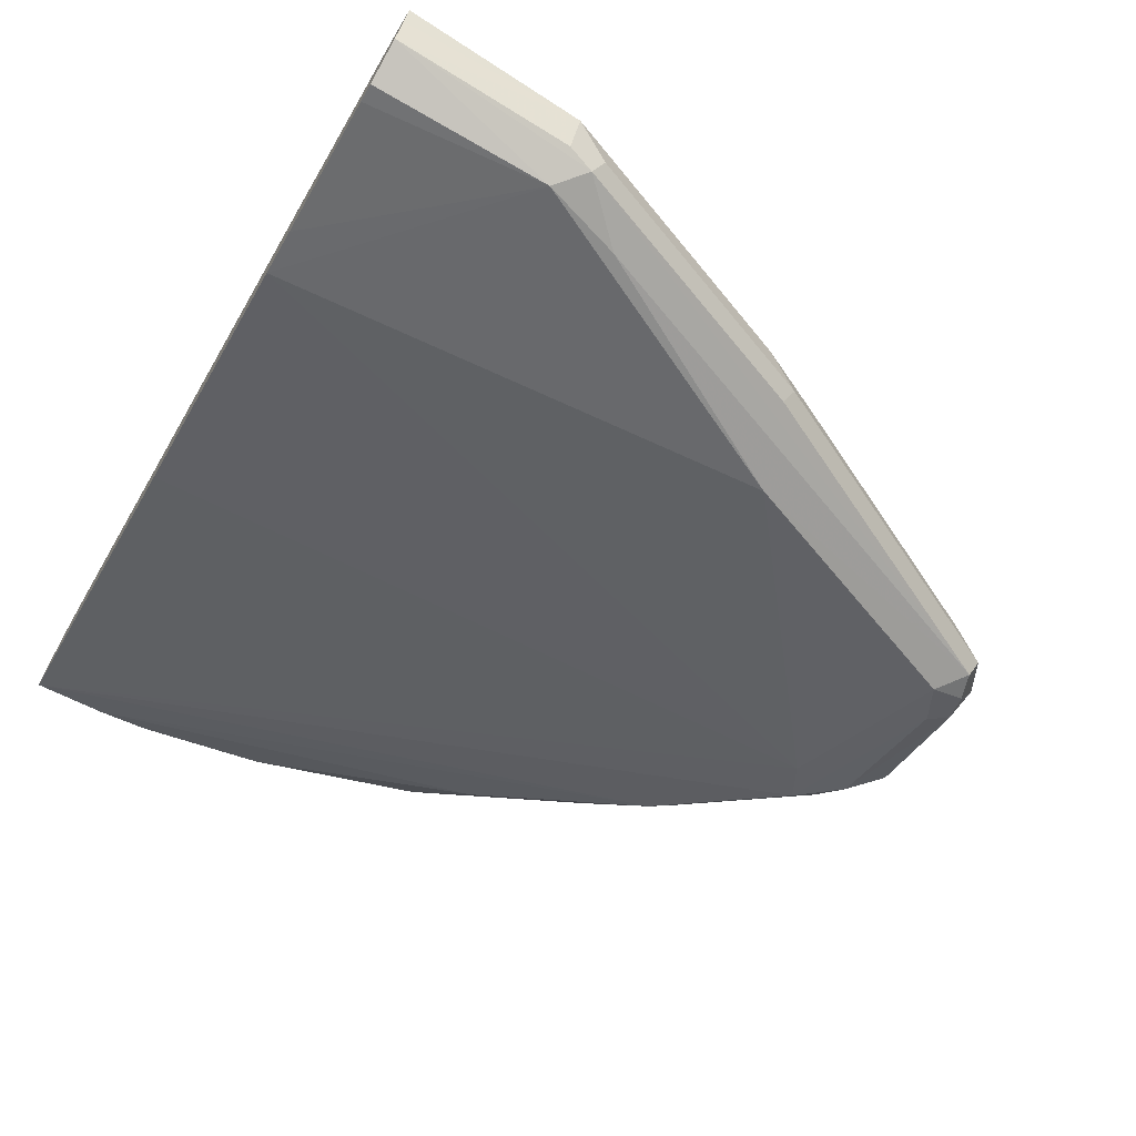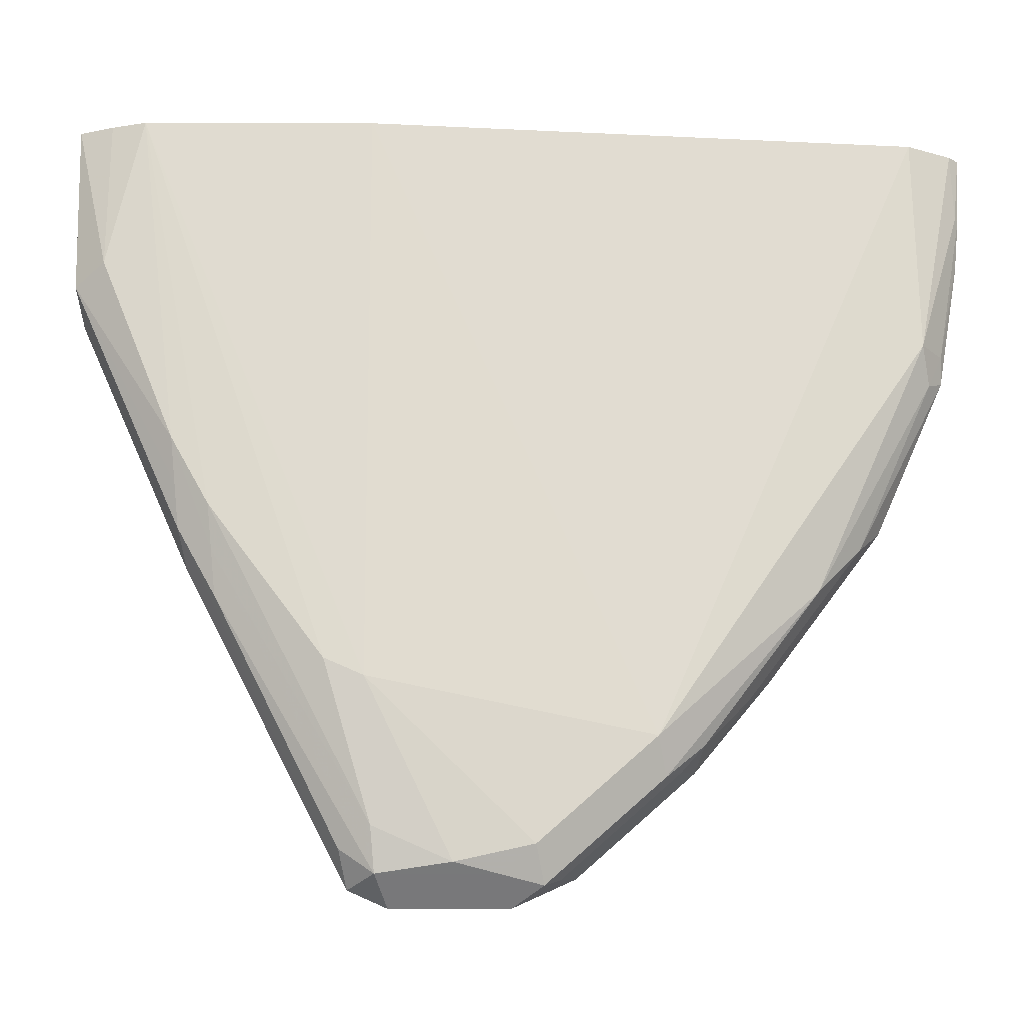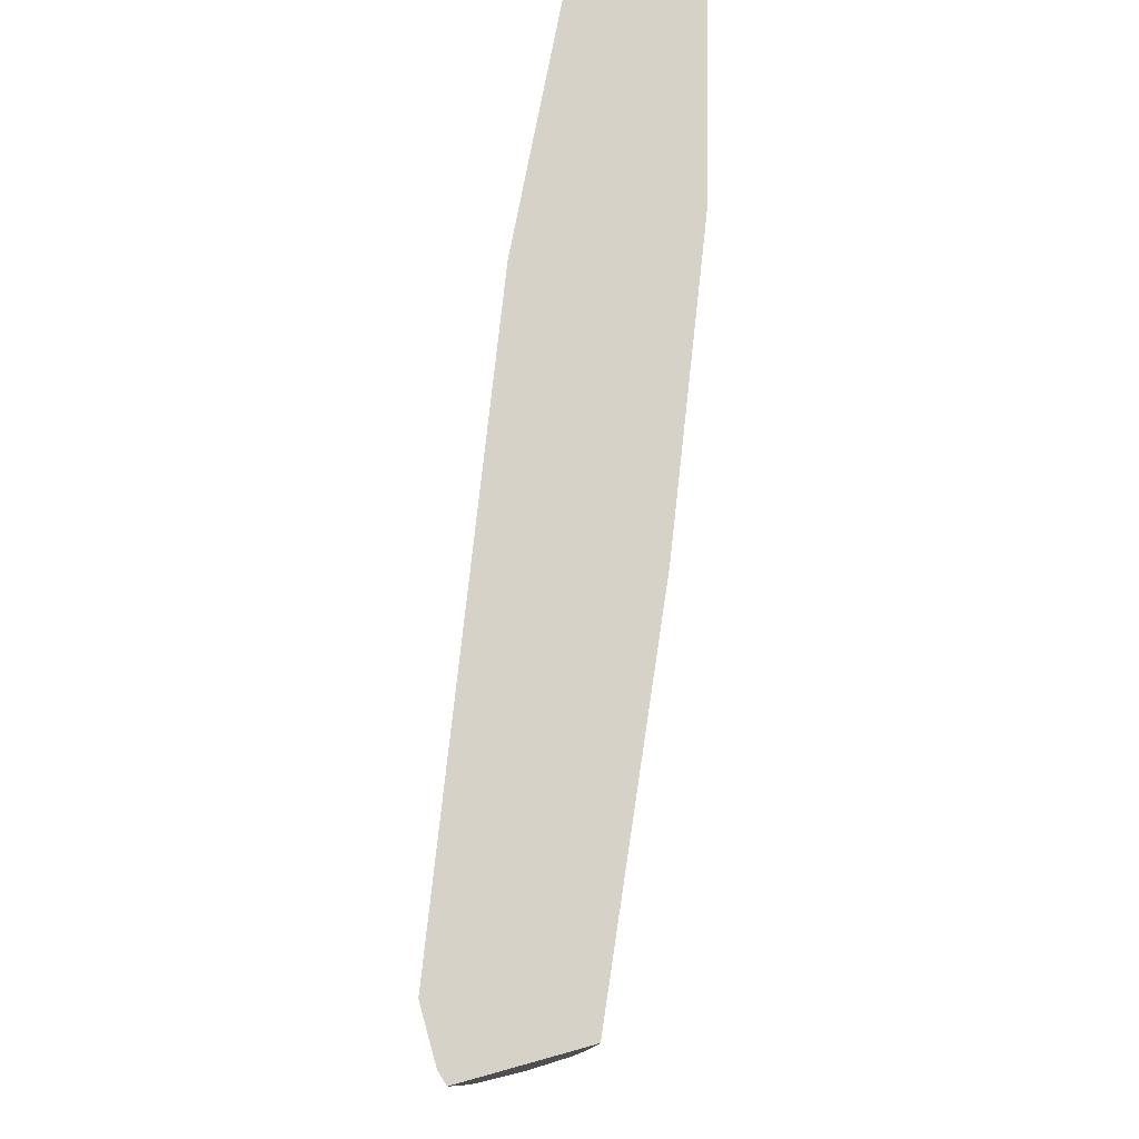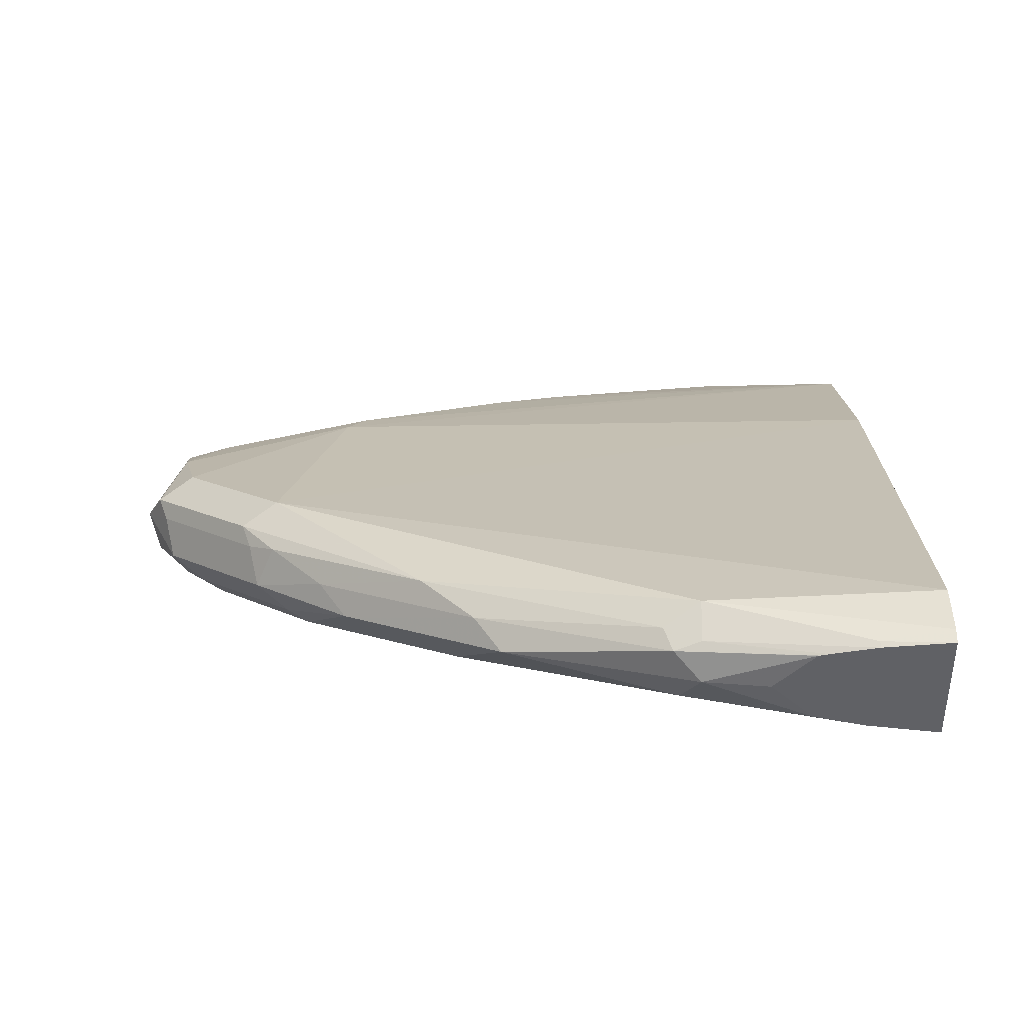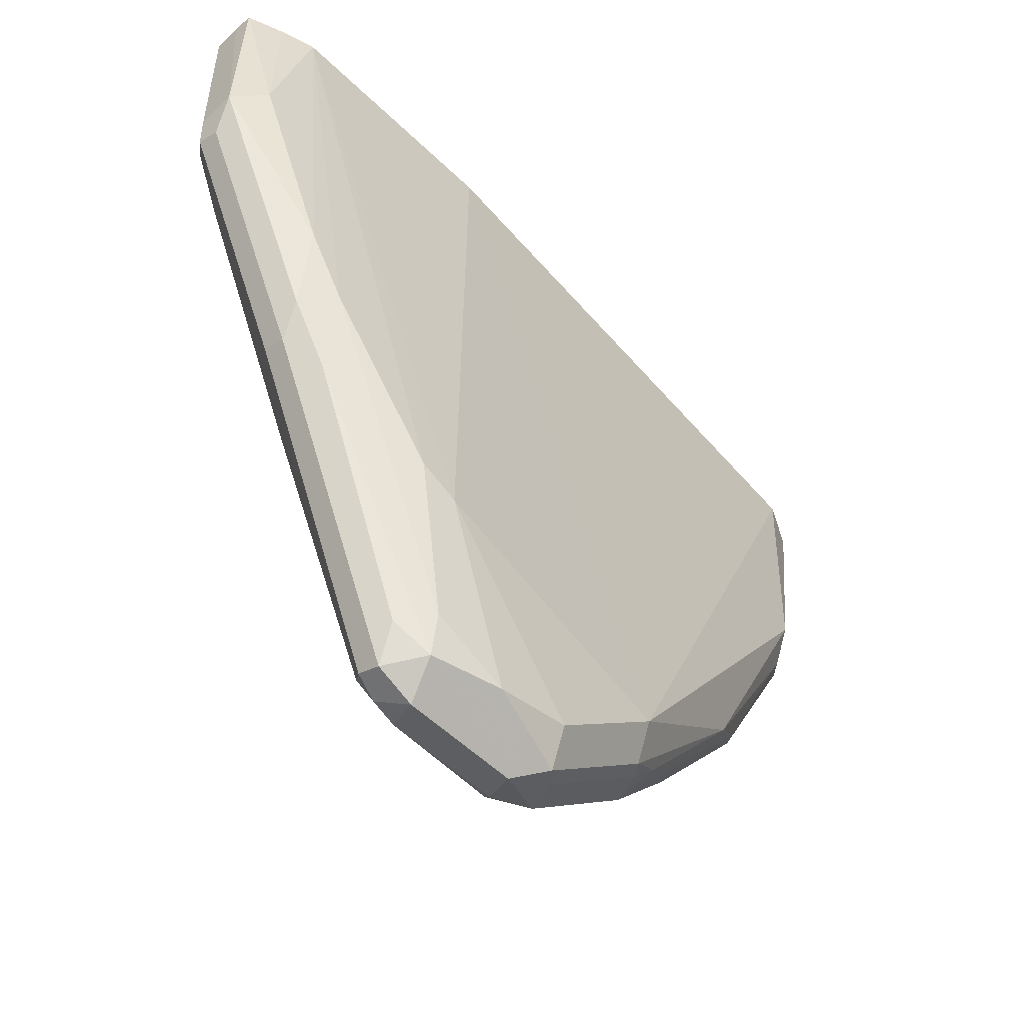
<metadata>
{"format":"obj","ext":"obj","renderer":"f3d","projection":"perspective","resolution":1024,"background":"white","views":[{"elev":-68.8,"azim":-119.9,"up":"+Z"},{"elev":-20.8,"azim":-26.8,"up":"+Y"},{"elev":77.9,"azim":74.5,"up":"+Y"},{"elev":40.2,"azim":90.4,"up":"+Z"},{"elev":-55.0,"azim":-71.9,"up":"+Y"}]}
</metadata>
<code>
v 0.1289 -0.4064 -0.1983
v 0.1239 -0.4015 -0.1933
v 0.1223 -0.4031 -0.2016
v 0.1239 -0.4015 -0.2057
v 0.1289 -0.4031 -0.2049
v 0.1338 -0.404 -0.2032
v 0.1487 -0.4064 -0.1883
v 0.1223 -0.3932 -0.1917
v 0.09418 -0.342 -0.2032
v 0.09583 -0.3503 -0.2049
v 0.119 -0.3965 -0.1983
v 0.1437 -0.4015 -0.1834
v 0.1355 -0.3998 -0.185
v 0.1289 -0.3965 -0.1883
v 0.08922 -0.337 -0.2082
v 0.09254 -0.3436 -0.2115
v 0.09418 -0.342 -0.2156
v 0.1289 -0.3965 -0.2082
v 0.07435 -0.2925 -0.2255
v 0.08427 -0.3024 -0.2255
v 0.109 -0.347 -0.2181
v 0.1355 -0.3998 -0.2049
v 0.1586 -0.3978 -0.1958
v 0.1537 -0.404 -0.1933
v 0.1619 -0.3998 -0.1883
v 0.1561 -0.4015 -0.1834
v 0.152 -0.4031 -0.1817
v 0.1124 -0.3635 -0.1917
v 0.09254 -0.3337 -0.2016
v 0.08593 -0.3205 -0.2049
v 0.08757 -0.3288 -0.2065
v 0.1487 -0.3965 -0.1784
v 0.119 -0.3668 -0.1883
v 0.0694 -0.2875 -0.2181
v 0.07271 -0.2941 -0.2214
v 0.1586 -0.3866 -0.1983
v 0.1652 -0.3899 -0.195
v 0.07271 -0.2875 -0.2247
v 0.07172 -0.2548 -0.2246
v 0.07932 -0.2875 -0.228
v 0.1178 -0.2548 -0.217
v 0.1636 -0.394 -0.1933
v 0.1817 -0.38 -0.1784
v 0.176 -0.3816 -0.1735
v 0.1718 -0.3833 -0.1718
v 0.07784 -0.2548 -0.2067
v 0.07271 -0.2842 -0.2115
v 0.1685 -0.3767 -0.1685
v 0.1175 -0.2548 -0.1869
v 0.09766 -0.2548 -0.1968
v 0.06792 -0.2548 -0.2166
v 0.0694 -0.2548 -0.2199
v 0.1674 -0.2548 -0.1971
v 0.229 -0.2548 -0.1697
v 0.185 -0.3701 -0.185
v 0.07932 -0.2548 -0.228
v 0.08268 -0.2548 -0.2272
v 0.109 -0.2548 -0.2196
v 0.1834 -0.3742 -0.1834
v 0.1797 -0.3767 -0.171
v 0.1958 -0.3618 -0.1735
v 0.1896 -0.3668 -0.171
v 0.1995 -0.347 -0.1611
v 0.07271 -0.2548 -0.2115
v 0.2181 -0.2974 -0.1487
v 0.2166 -0.2548 -0.1472
v 0.167 -0.2548 -0.1671
v 0.229 -0.2548 -0.148
v 0.229 -0.2682 -0.168
v 0.2049 -0.3403 -0.1751
v 0.2156 -0.3321 -0.1636
v 0.2094 -0.337 -0.1611
v 0.2214 -0.304 -0.152
v 0.2247 -0.2974 -0.152
v 0.228 -0.2677 -0.1487
v 0.2265 -0.2548 -0.1472
v 0.229 -0.2677 -0.1492
v 0.2284 -0.2548 -0.1478
v 0.229 -0.2776 -0.1659
v 0.2247 -0.3007 -0.1652
v 0.228 -0.2974 -0.1586
v 0.2255 -0.3024 -0.1537
v 0.229 -0.2778 -0.1511
v 0.229 -0.276 -0.1508
v 0.229 -0.278 -0.1655
v 0.229 -0.2854 -0.1586
v 0.229 -0.2831 -0.1563
v 0.229 -0.278 -0.1512
f 42 55 59
f 43 62 60
f 42 59 43
f 43 60 44
f 40 58 41
f 43 59 61
f 43 61 62
f 44 60 45
f 48 63 65
f 45 63 48
f 46 64 47
f 47 64 51
f 48 65 66
f 48 66 67
f 48 67 49
f 40 57 58
f 54 68 77
f 45 60 63
f 40 56 57
f 39 50 49
f 39 57 56
f 36 41 53
f 54 77 84
f 37 55 42
f 37 54 55
f 39 52 51
f 39 51 64
f 39 64 46
f 39 46 50
f 39 56 40
f 39 49 67
f 39 66 76
f 39 76 78
f 39 78 68
f 39 68 54
f 39 54 53
f 39 53 41
f 39 41 58
f 39 58 57
f 39 67 66
f 54 84 83
f 72 82 73
f 54 88 87
f 70 80 71
f 71 80 81
f 71 81 82
f 71 82 72
f 73 82 74
f 74 82 83
f 74 83 84
f 74 84 77
f 69 80 70
f 74 77 75
f 79 85 81
f 79 81 80
f 81 85 86
f 81 86 87
f 81 87 88
f 81 88 82
f 82 88 83
f 36 54 37
f 75 78 76
f 69 79 80
f 68 75 77
f 68 78 75
f 54 87 86
f 54 86 85
f 54 85 79
f 54 79 69
f 54 69 55
f 55 69 70
f 55 70 71
f 55 71 61
f 55 61 59
f 60 62 63
f 61 71 72
f 61 72 62
f 62 72 63
f 63 72 73
f 63 73 65
f 65 73 74
f 65 74 75
f 65 75 76
f 65 76 66
f 54 83 88
f 36 53 54
f 14 33 28
f 34 52 39
f 4 19 20
f 4 20 21
f 4 21 18
f 5 18 6
f 6 18 22
f 6 22 23
f 6 23 24
f 7 24 25
f 7 25 26
f 7 26 27
f 7 27 12
f 8 14 28
f 8 28 29
f 8 29 9
f 9 29 30
f 9 30 31
f 9 31 15
f 34 39 38
f 4 18 5
f 3 17 4
f 3 16 17
f 1 2 3
f 1 3 4
f 1 4 5
f 1 5 6
f 1 6 24
f 1 24 7
f 1 7 2
f 2 8 9
f 9 15 10
f 2 9 10
f 2 11 3
f 2 7 12
f 2 12 13
f 2 13 14
f 2 14 8
f 3 11 10
f 3 10 15
f 3 15 16
f 2 10 11
f 12 27 32
f 4 17 19
f 13 33 14
f 25 43 26
f 26 43 44
f 26 44 45
f 26 45 27
f 27 45 48
f 27 48 32
f 28 46 29
f 28 33 46
f 25 42 43
f 29 46 30
f 30 47 34
f 30 34 31
f 32 48 33
f 33 48 49
f 33 49 50
f 33 50 46
f 34 47 51
f 12 32 13
f 30 46 47
f 23 25 24
f 34 51 52
f 23 37 42
f 13 32 33
f 15 31 34
f 15 34 35
f 15 35 16
f 16 35 19
f 23 42 25
f 18 21 36
f 18 36 37
f 18 37 22
f 16 19 17
f 19 34 38
f 19 38 39
f 19 39 40
f 19 40 20
f 20 40 21
f 21 40 41
f 21 41 36
f 22 37 23
f 19 35 34

</code>
